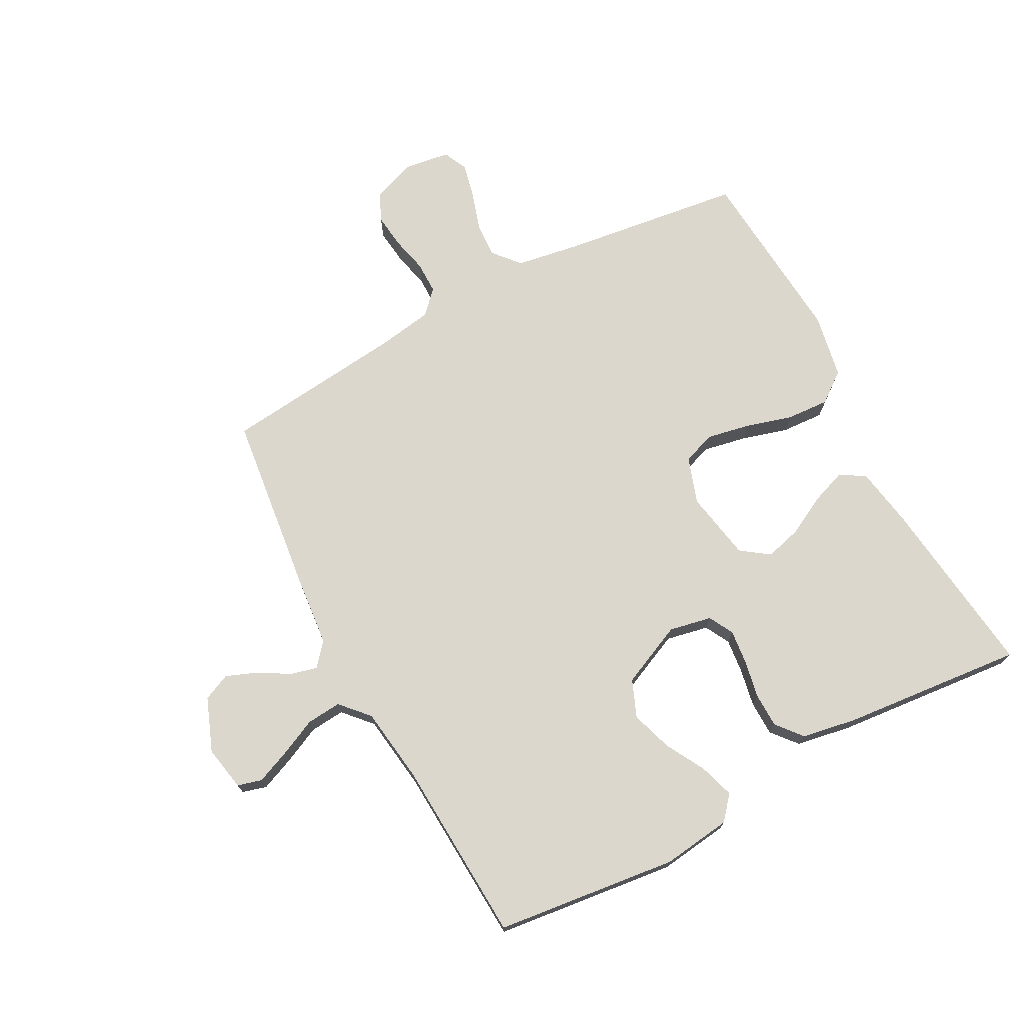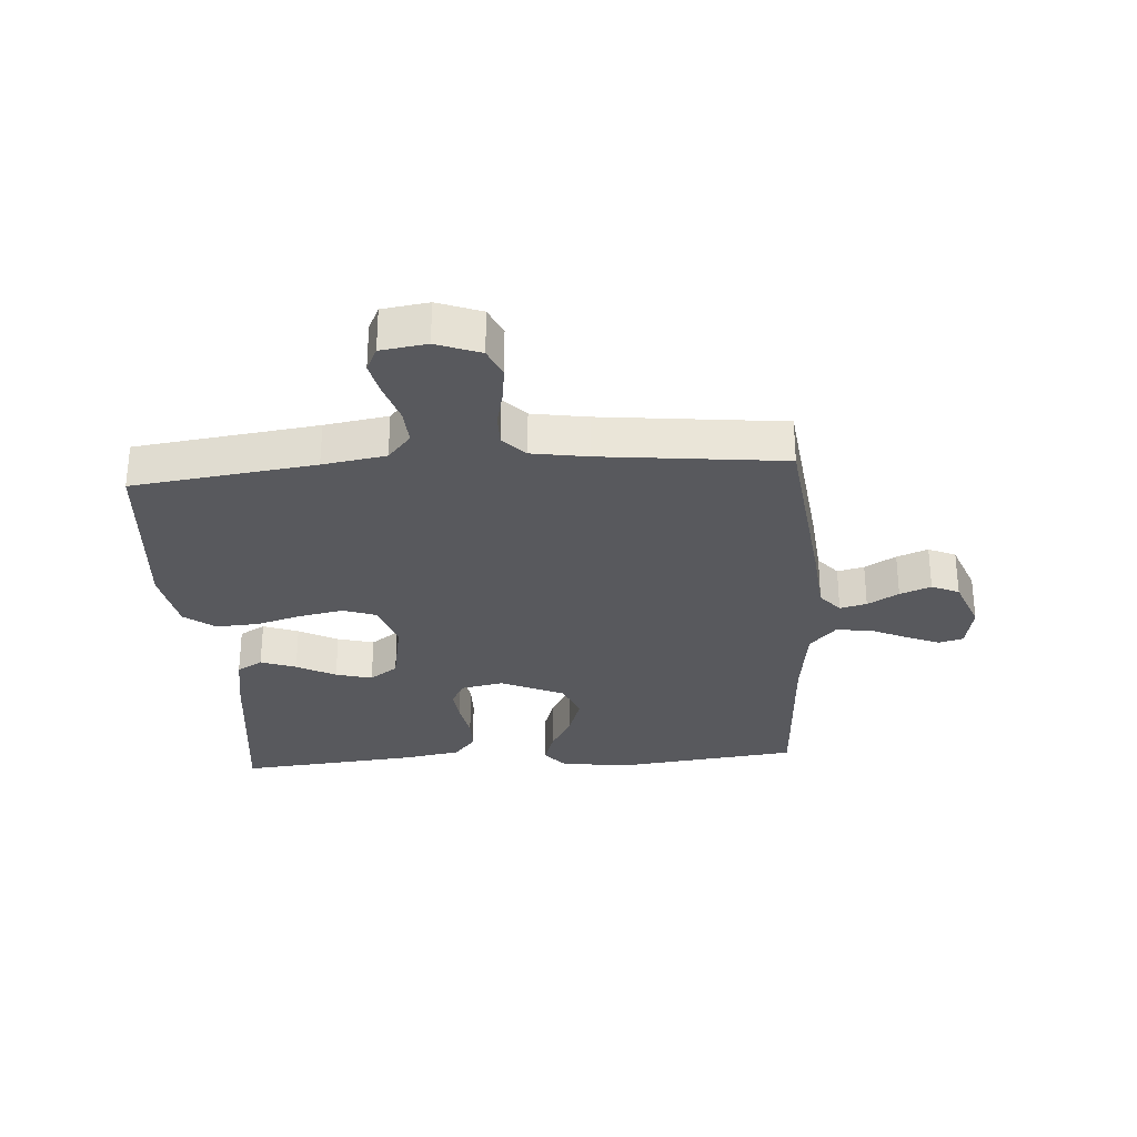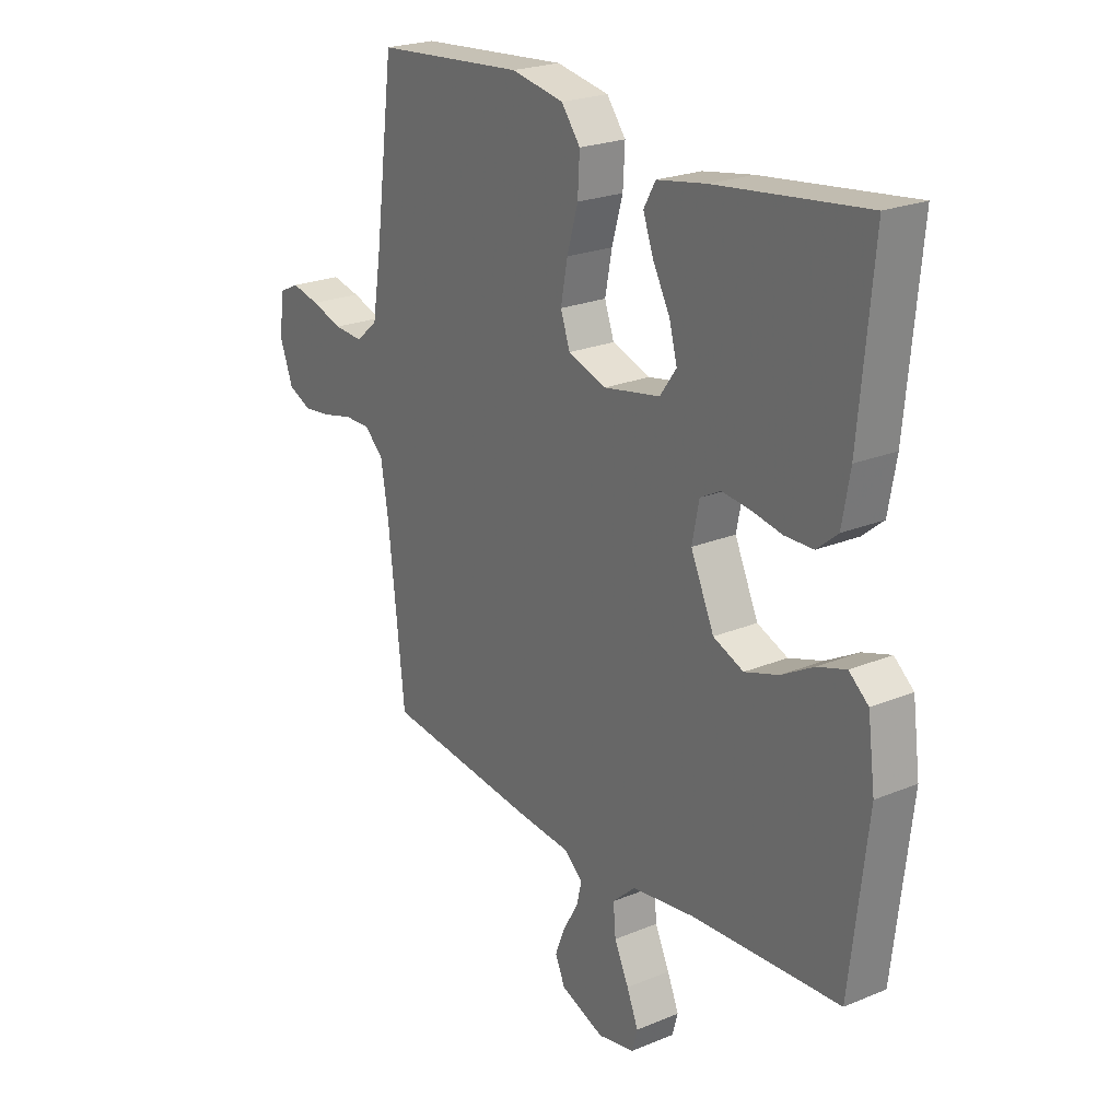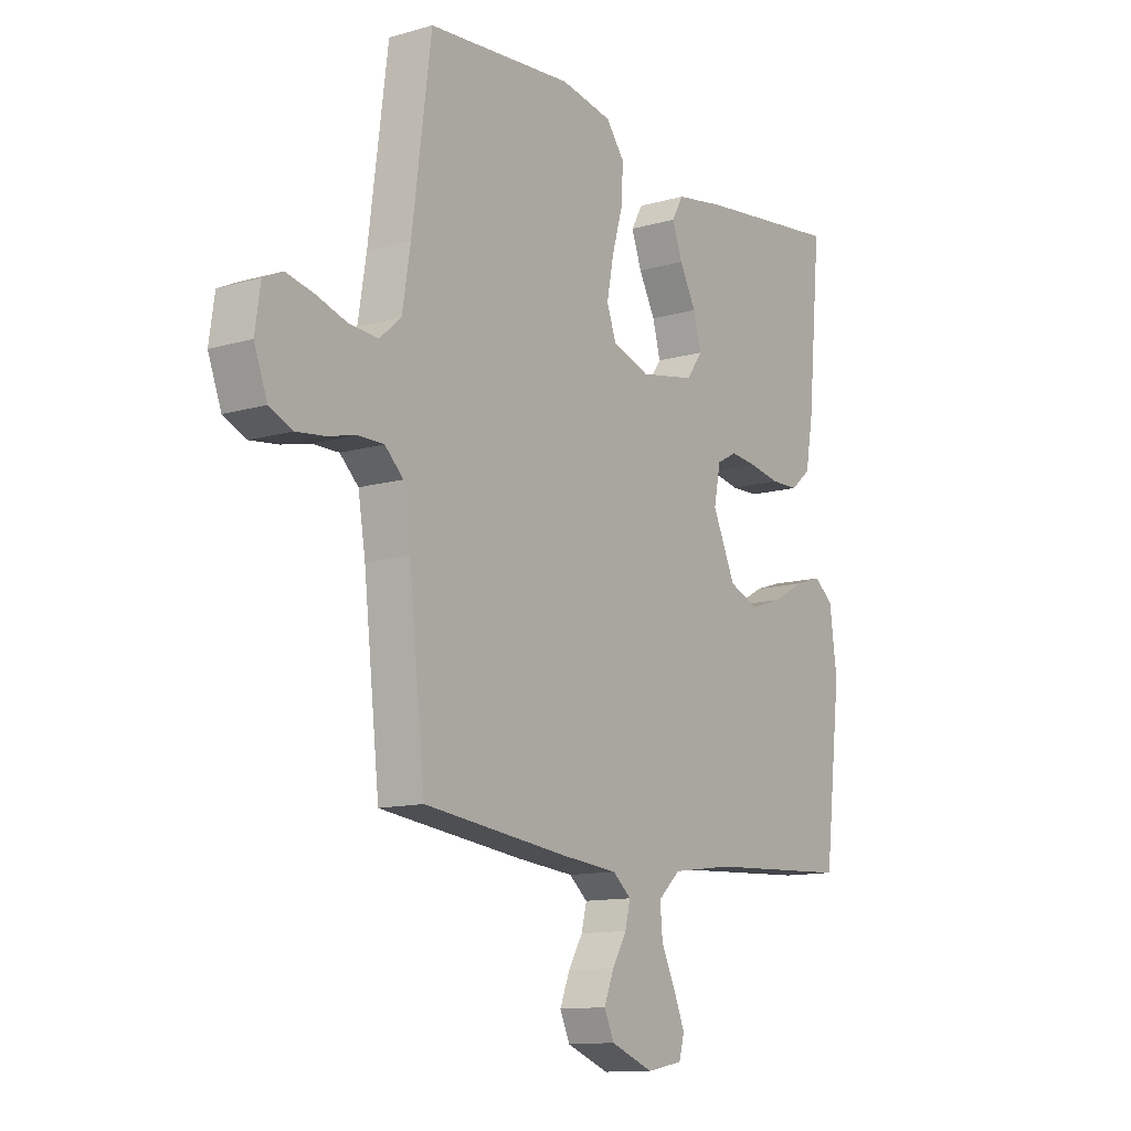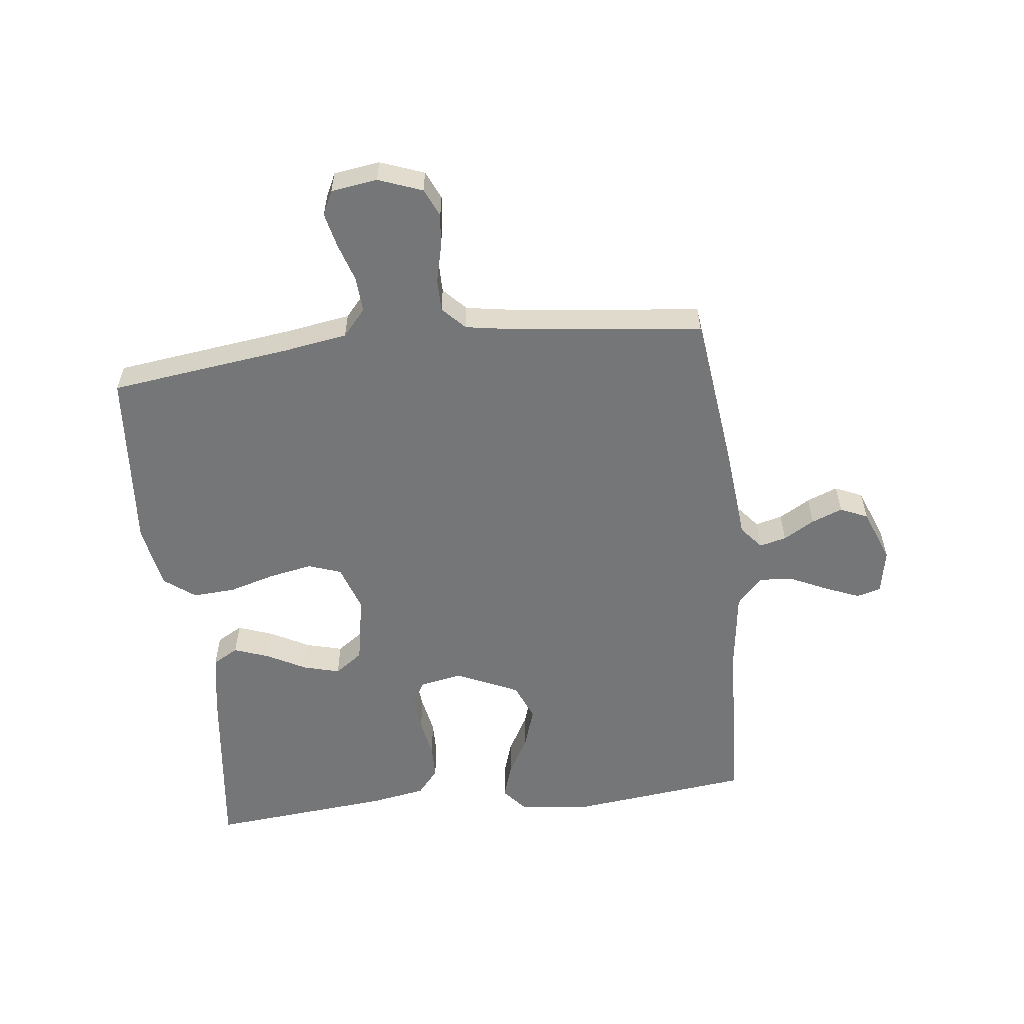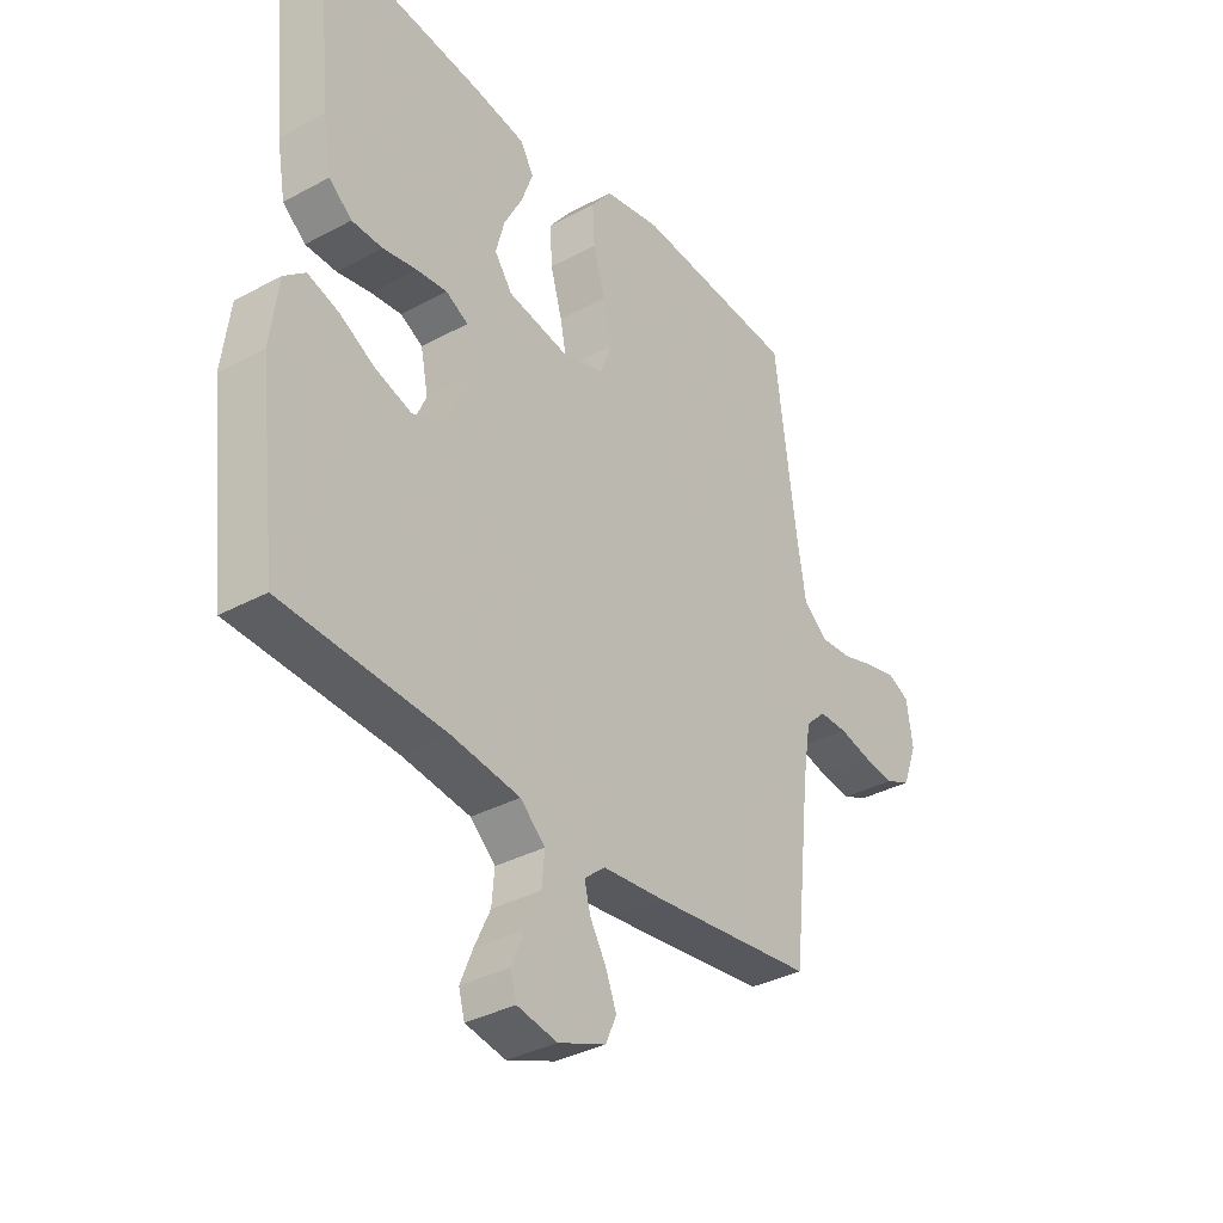
<metadata>
{"format":"obj","ext":"obj","renderer":"f3d","projection":"perspective","resolution":1024,"background":"white","views":[{"elev":72.9,"azim":-118.0,"up":"+Y"},{"elev":-30.0,"azim":94.0,"up":"+Y"},{"elev":22.9,"azim":-125.3,"up":"+Z"},{"elev":-12.1,"azim":124.4,"up":"+Z"},{"elev":-56.8,"azim":96.6,"up":"+Y"},{"elev":-35.1,"azim":-54.3,"up":"+Z"}]}
</metadata>
<code>
v 0.5 0.07 -0.5
v 0.2 0.07 -0.536
v 0.085 0.07 -0.547
v 0.047 0.07 -0.579
v 0.058 0.07 -0.623
v 0.088 0.07 -0.674
v 0.108 0.07 -0.725
v 0.088 0.07 -0.77
v 0 0.07 -0.804
v -0.074 0.07 -0.79
v -0.085 0.07 -0.75
v -0.062 0.07 -0.694
v -0.033 0.07 -0.632
v -0.028 0.07 -0.575
v -0.074 0.07 -0.533
v -0.2 0.07 -0.516
v -0.5 0.07 -0.5
v -0.535 0.07 -0.2
v -0.52 0.07 -0.086
v -0.481 0.07 -0.053
v -0.424 0.07 -0.071
v -0.359 0.07 -0.107
v -0.291 0.07 -0.129
v -0.23 0.07 -0.104
v -0.183 0.07 0
v -0.197 0.07 0.07
v -0.238 0.07 0.092
v -0.294 0.07 0.086
v -0.357 0.07 0.074
v -0.414 0.07 0.075
v -0.456 0.07 0.11
v -0.472 0.07 0.2
v -0.5 0.07 0.5
v -0.2 0.07 0.464
v -0.1 0.07 0.447
v -0.076 0.07 0.405
v -0.097 0.07 0.347
v -0.131 0.07 0.283
v -0.147 0.07 0.223
v -0.114 0.07 0.177
v 0 0.07 0.156
v 0.077 0.07 0.182
v 0.096 0.07 0.236
v 0.082 0.07 0.308
v 0.06 0.07 0.384
v 0.056 0.07 0.454
v 0.094 0.07 0.504
v 0.2 0.07 0.524
v 0.5 0.07 0.5
v 0.539 0.07 0.2
v 0.556 0.07 0.096
v 0.6 0.07 0.058
v 0.659 0.07 0.062
v 0.722 0.07 0.082
v 0.779 0.07 0.095
v 0.819 0.07 0.076
v 0.83 0.07 0
v 0.803 0.07 -0.072
v 0.756 0.07 -0.093
v 0.698 0.07 -0.086
v 0.639 0.07 -0.072
v 0.586 0.07 -0.072
v 0.548 0.07 -0.108
v 0.533 0.07 -0.2
v 0.5 0 -0.5
v 0.2 0 -0.536
v 0.085 0 -0.547
v 0.047 0 -0.579
v 0.058 0 -0.623
v 0.088 0 -0.674
v 0.108 0 -0.725
v 0.088 0 -0.77
v 0 0 -0.804
v -0.074 0 -0.79
v -0.085 0 -0.75
v -0.062 0 -0.694
v -0.033 0 -0.632
v -0.028 0 -0.575
v -0.074 0 -0.533
v -0.2 0 -0.516
v -0.5 0 -0.5
v -0.535 0 -0.2
v -0.52 0 -0.086
v -0.481 0 -0.053
v -0.424 0 -0.071
v -0.359 0 -0.107
v -0.291 0 -0.129
v -0.23 0 -0.104
v -0.183 0 0
v -0.197 0 0.07
v -0.238 0 0.092
v -0.294 0 0.086
v -0.357 0 0.074
v -0.414 0 0.075
v -0.456 0 0.11
v -0.472 0 0.2
v -0.5 0 0.5
v -0.2 0 0.464
v -0.1 0 0.447
v -0.076 0 0.405
v -0.097 0 0.347
v -0.131 0 0.283
v -0.147 0 0.223
v -0.114 0 0.177
v 0 0 0.156
v 0.077 0 0.182
v 0.096 0 0.236
v 0.082 0 0.308
v 0.06 0 0.384
v 0.056 0 0.454
v 0.094 0 0.504
v 0.2 0 0.524
v 0.5 0 0.5
v 0.539 0 0.2
v 0.556 0 0.096
v 0.6 0 0.058
v 0.659 0 0.062
v 0.722 0 0.082
v 0.779 0 0.095
v 0.819 0 0.076
v 0.83 0 0
v 0.803 0 -0.072
v 0.756 0 -0.093
v 0.698 0 -0.086
v 0.639 0 -0.072
v 0.586 0 -0.072
v 0.548 0 -0.108
v 0.533 0 -0.2
f 59 60 61
f 58 59 61
f 57 58 61
f 56 57 61
f 55 56 61
f 54 55 61
f 53 54 61
f 52 53 61 62
f 51 52 62 63
f 48 49 50
f 47 48 50
f 46 47 50
f 45 46 50
f 44 45 50
f 51 63 64
f 50 51 64
f 44 50 64
f 43 44 64
f 36 37 38
f 35 36 38
f 34 35 38
f 33 34 38
f 32 33 38
f 31 32 38
f 30 31 38
f 29 30 38
f 28 29 38
f 27 28 38 39
f 26 27 39 40
f 20 21 22
f 19 20 22
f 18 19 22
f 17 18 22
f 16 17 22
f 15 16 22 23
f 14 15 23 24
f 11 12 13
f 10 11 13
f 9 10 13
f 8 9 13
f 7 8 13
f 6 7 13
f 5 6 13
f 4 5 13 14
f 14 24 25
f 4 14 25
f 3 4 25
f 1 2 3
f 64 1 3
f 43 64 3
f 42 43 3
f 3 25 26
f 42 3 26
f 41 42 26
f 26 40 41
f 125 124 123
f 125 123 122
f 125 122 121
f 125 121 120
f 125 120 119
f 125 119 118
f 125 118 117
f 126 125 117 116
f 127 126 116 115
f 114 113 112
f 114 112 111
f 114 111 110
f 114 110 109
f 114 109 108
f 128 127 115
f 128 115 114
f 128 114 108
f 128 108 107
f 102 101 100
f 102 100 99
f 102 99 98
f 102 98 97
f 102 97 96
f 102 96 95
f 102 95 94
f 102 94 93
f 102 93 92
f 103 102 92 91
f 104 103 91 90
f 86 85 84
f 86 84 83
f 86 83 82
f 86 82 81
f 86 81 80
f 87 86 80 79
f 88 87 79 78
f 77 76 75
f 77 75 74
f 77 74 73
f 77 73 72
f 77 72 71
f 77 71 70
f 77 70 69
f 78 77 69 68
f 89 88 78
f 89 78 68
f 89 68 67
f 67 66 65
f 67 65 128
f 67 128 107
f 67 107 106
f 90 89 67
f 90 67 106
f 90 106 105
f 105 104 90
f 1 65 66 2
f 2 66 67 3
f 3 67 68 4
f 4 68 69 5
f 5 69 70 6
f 6 70 71 7
f 7 71 72 8
f 8 72 73 9
f 9 73 74 10
f 10 74 75 11
f 11 75 76 12
f 12 76 77 13
f 13 77 78 14
f 14 78 79 15
f 15 79 80 16
f 16 80 81 17
f 17 81 82 18
f 18 82 83 19
f 19 83 84 20
f 20 84 85 21
f 21 85 86 22
f 22 86 87 23
f 23 87 88 24
f 24 88 89 25
f 25 89 90 26
f 26 90 91 27
f 27 91 92 28
f 28 92 93 29
f 29 93 94 30
f 30 94 95 31
f 31 95 96 32
f 32 96 97 33
f 33 97 98 34
f 34 98 99 35
f 35 99 100 36
f 36 100 101 37
f 37 101 102 38
f 38 102 103 39
f 39 103 104 40
f 40 104 105 41
f 41 105 106 42
f 42 106 107 43
f 43 107 108 44
f 44 108 109 45
f 45 109 110 46
f 46 110 111 47
f 47 111 112 48
f 48 112 113 49
f 49 113 114 50
f 50 114 115 51
f 51 115 116 52
f 52 116 117 53
f 53 117 118 54
f 54 118 119 55
f 55 119 120 56
f 56 120 121 57
f 57 121 122 58
f 58 122 123 59
f 59 123 124 60
f 60 124 125 61
f 61 125 126 62
f 62 126 127 63
f 63 127 128 64
f 64 128 65 1

</code>
